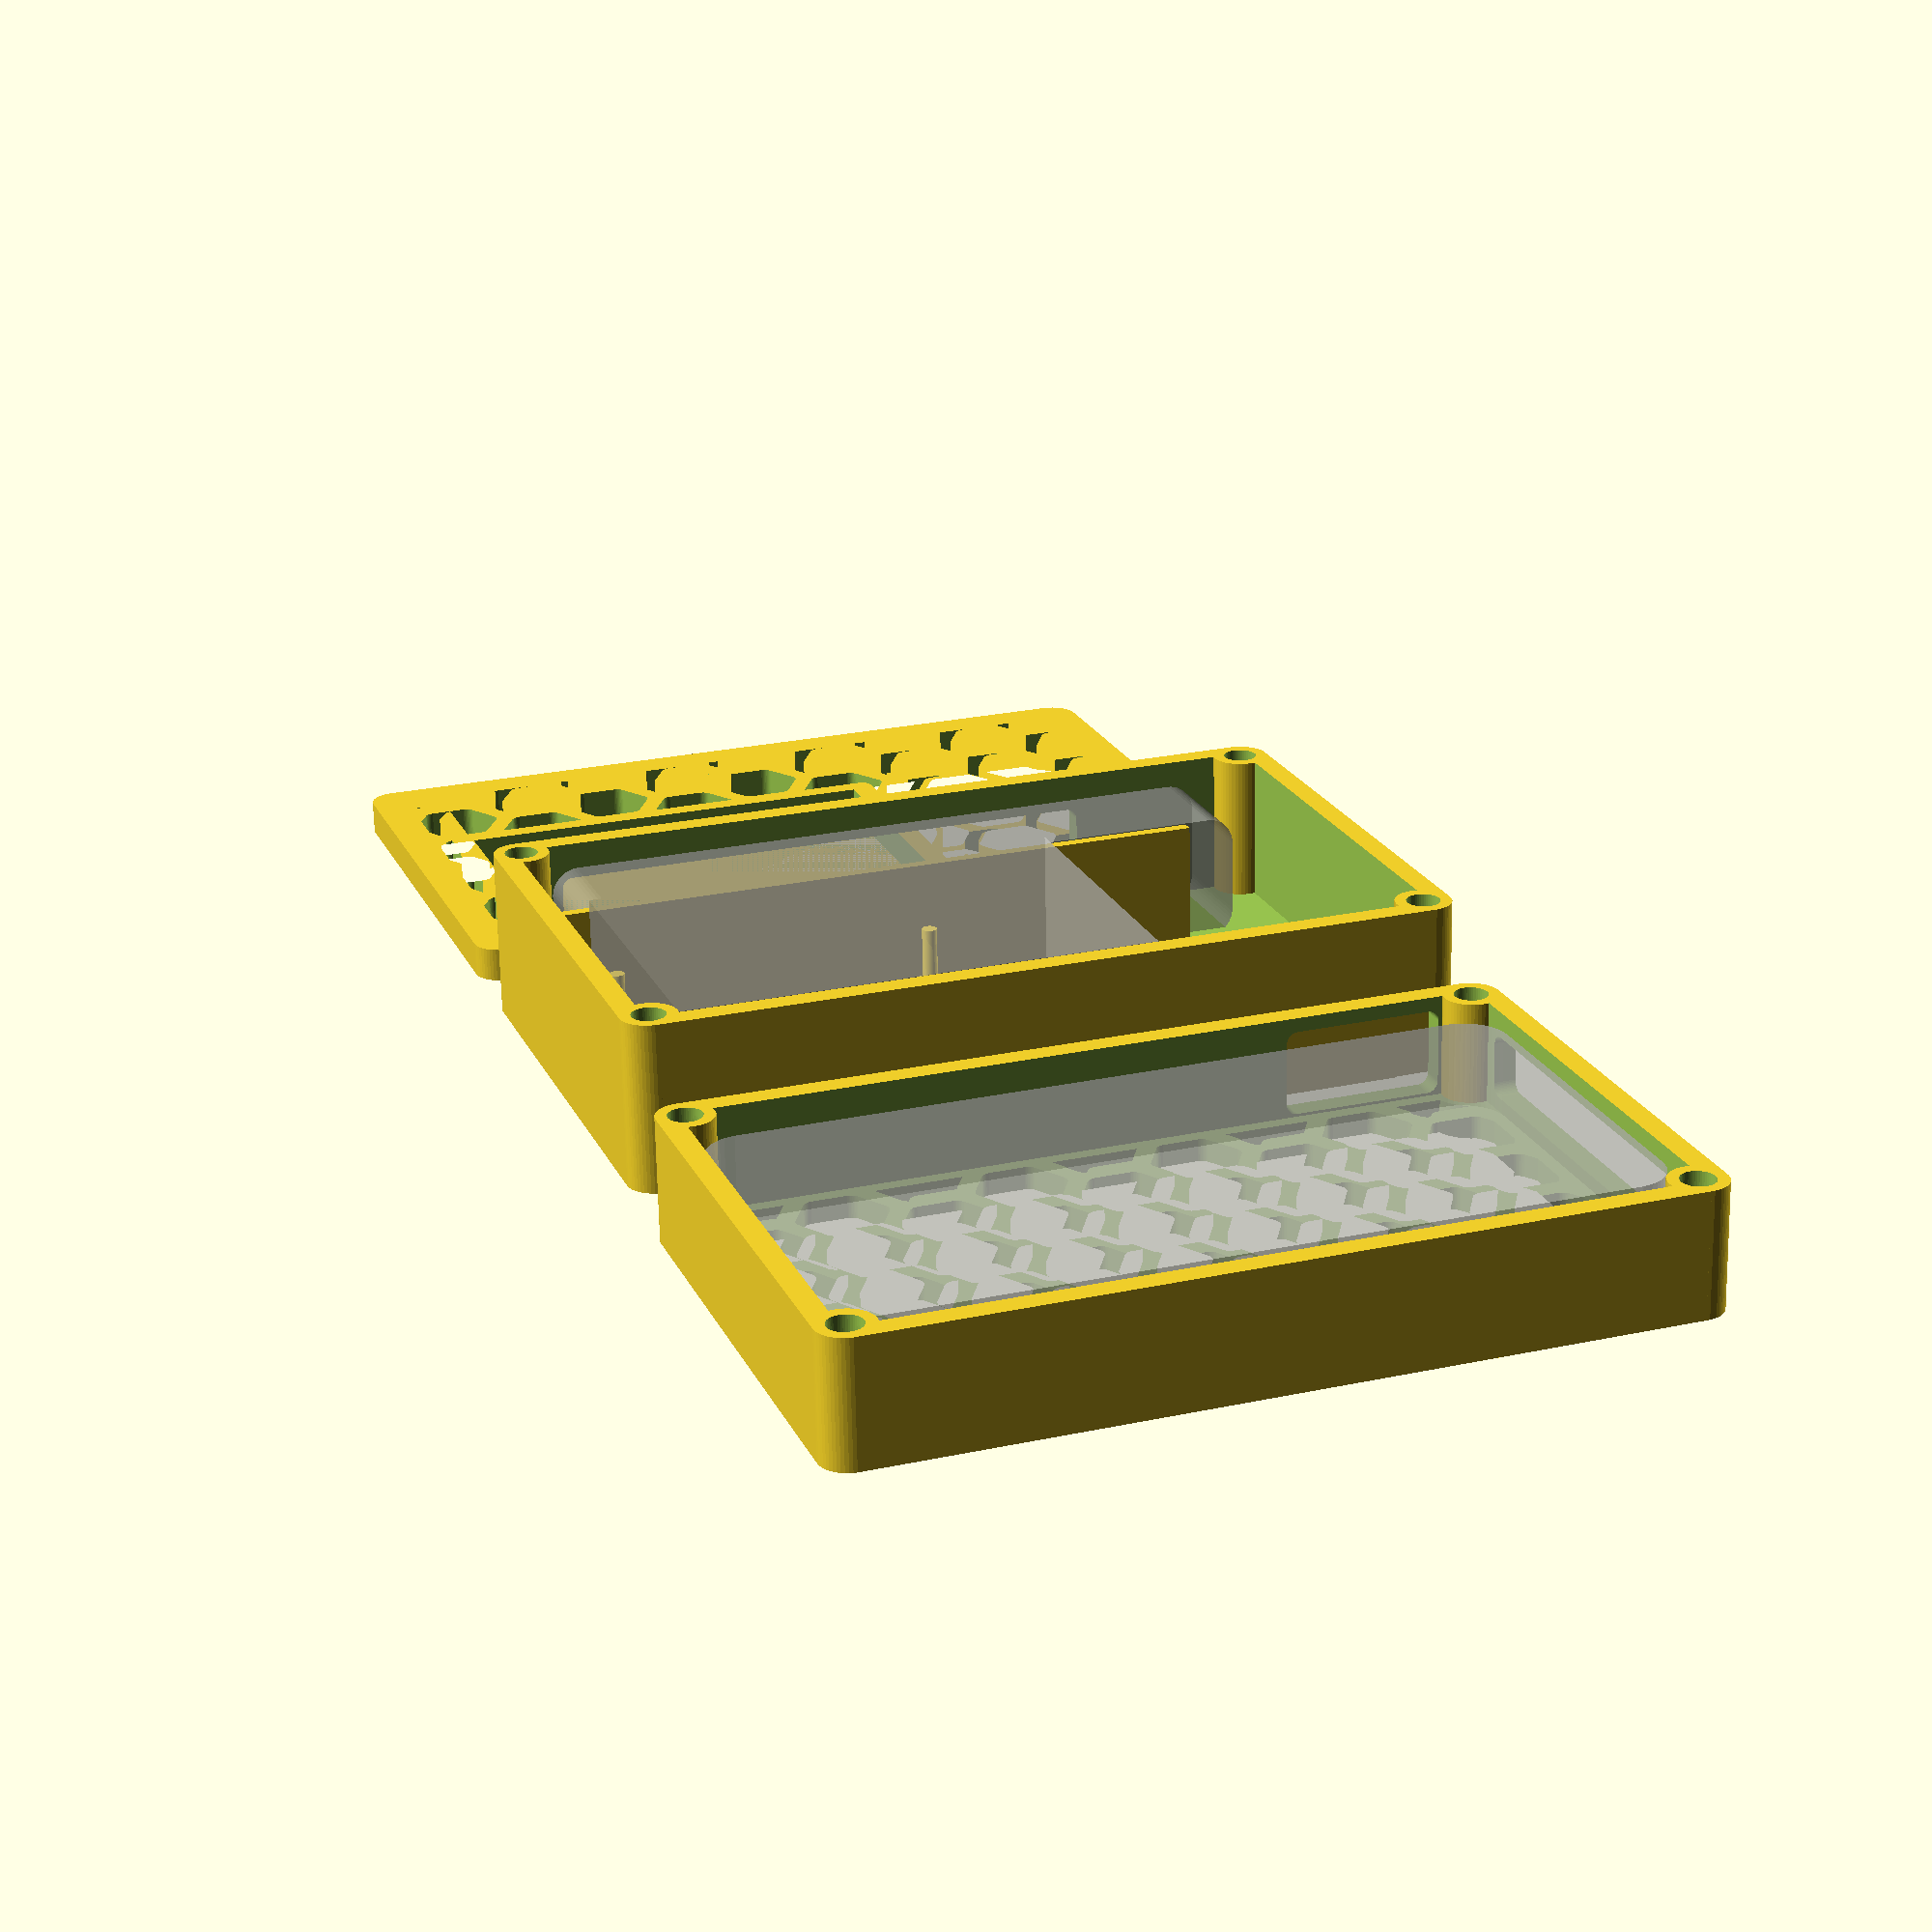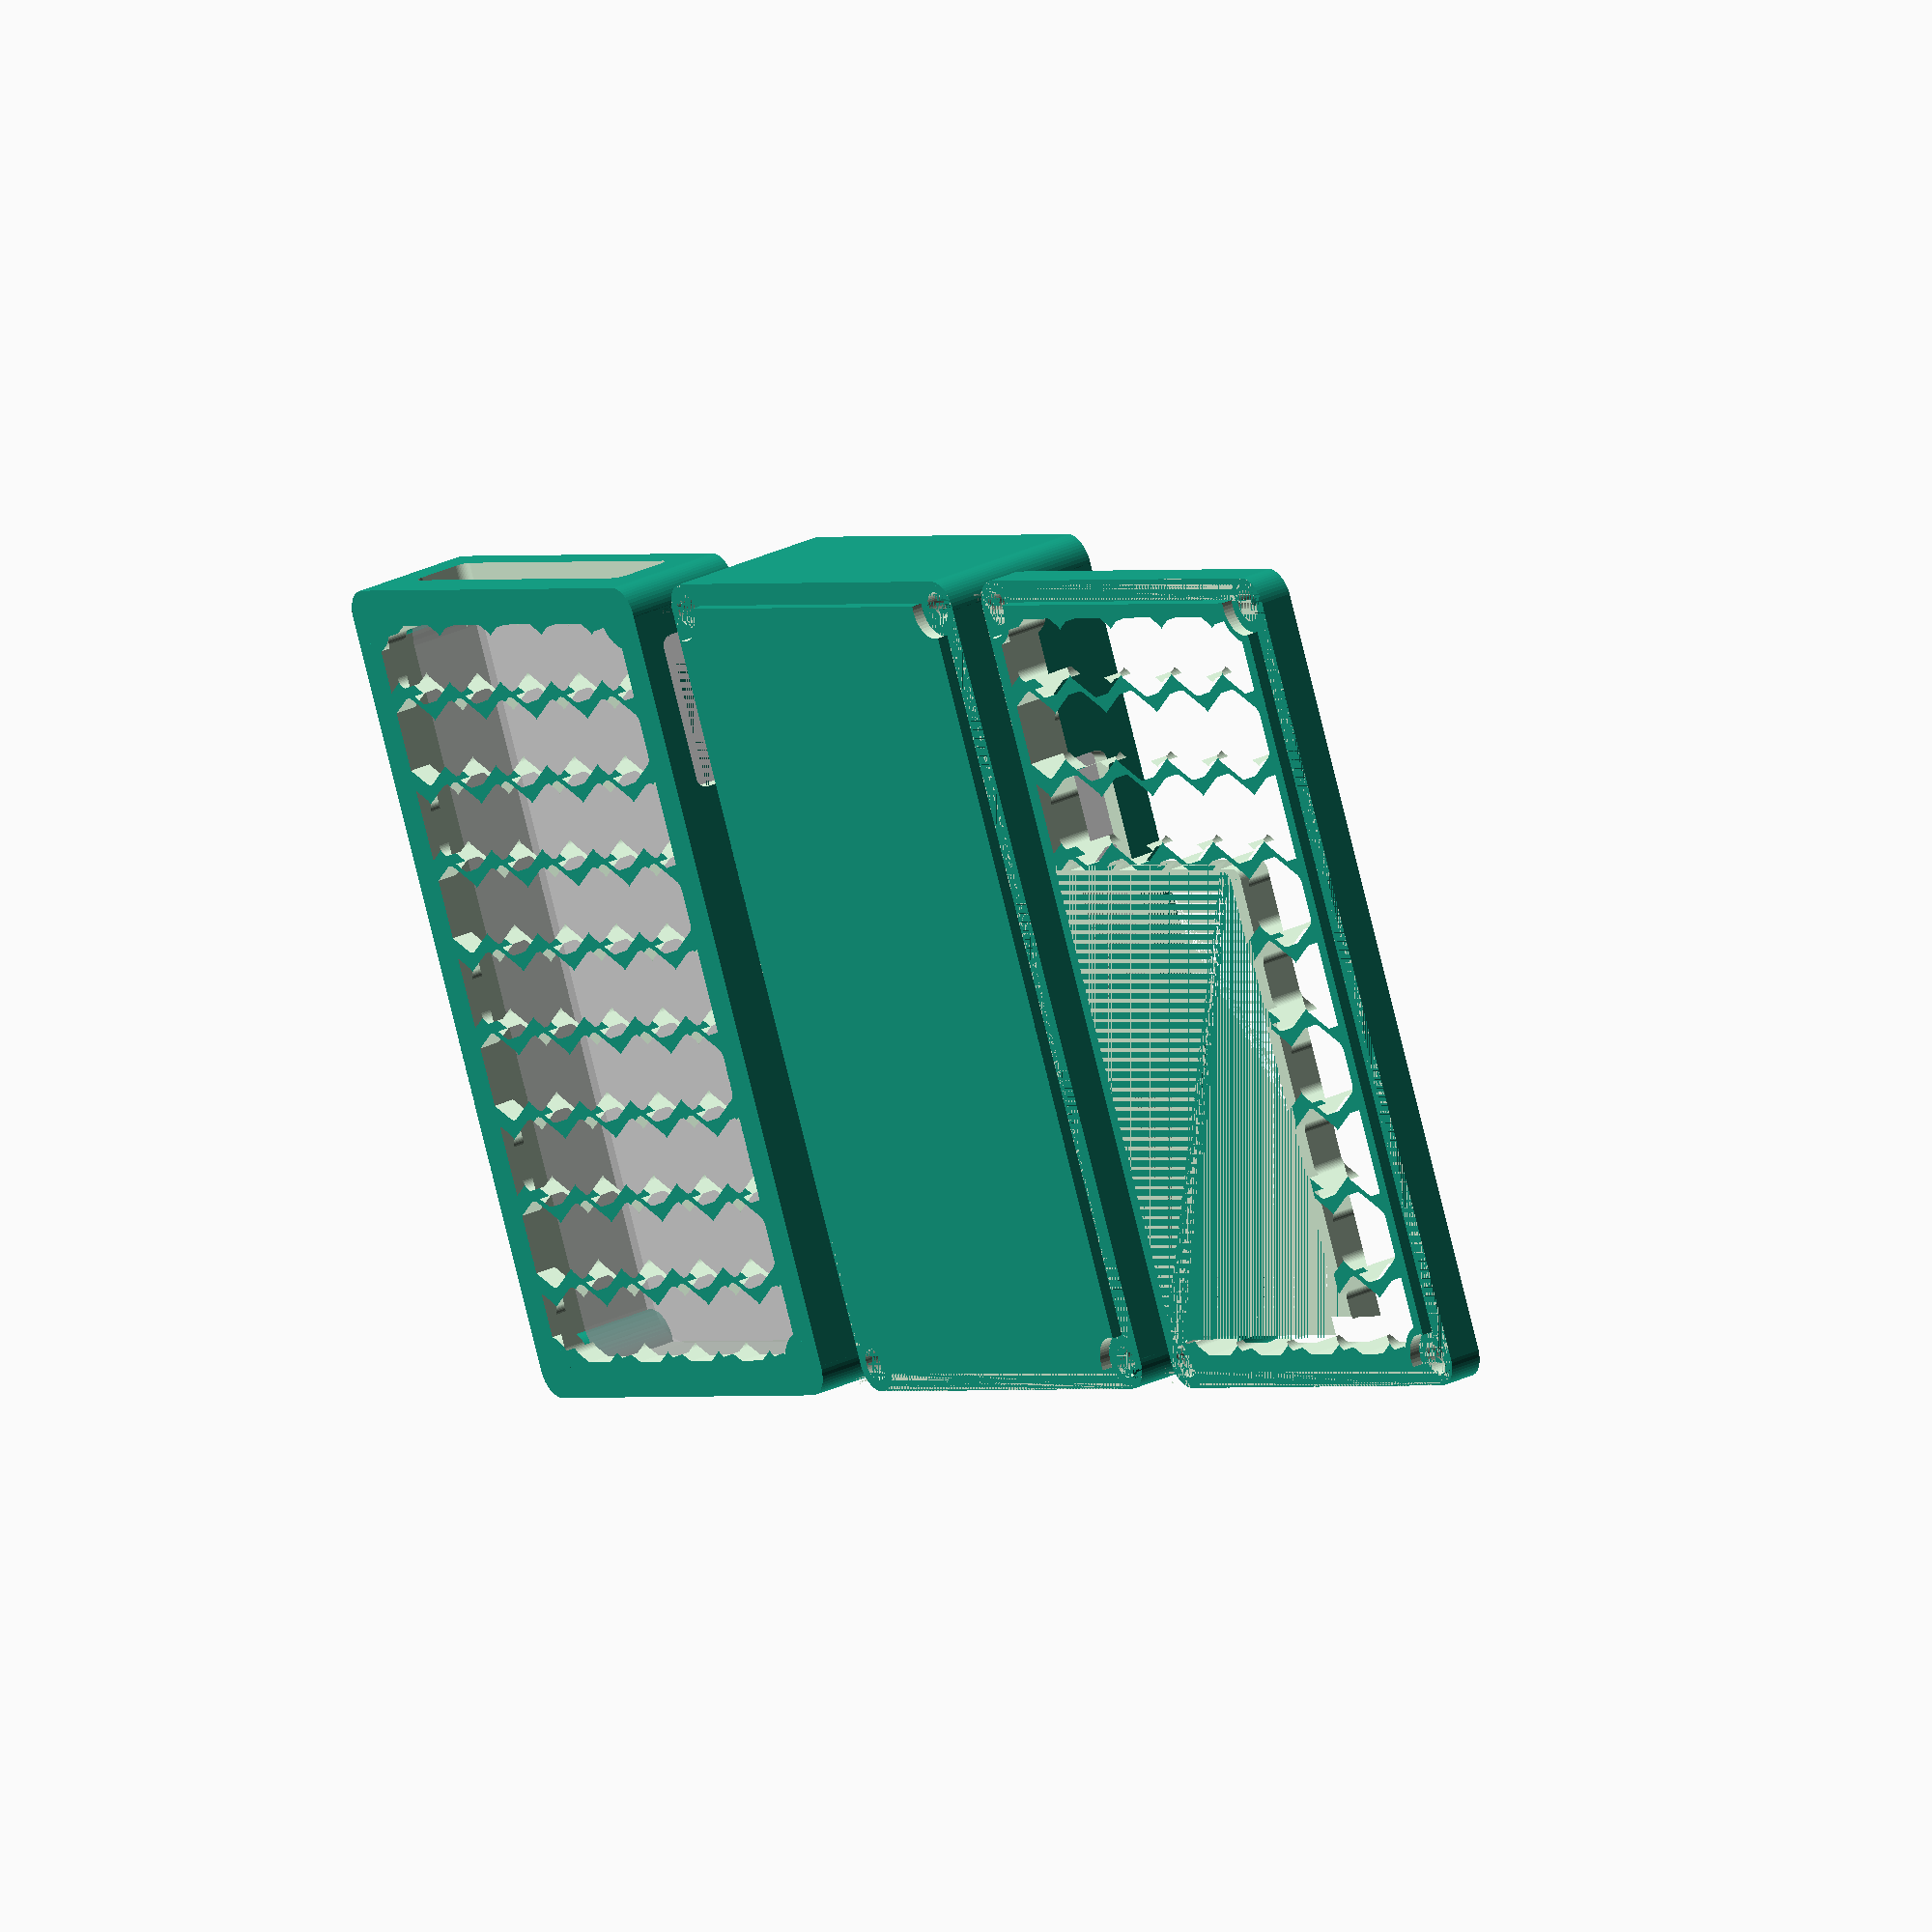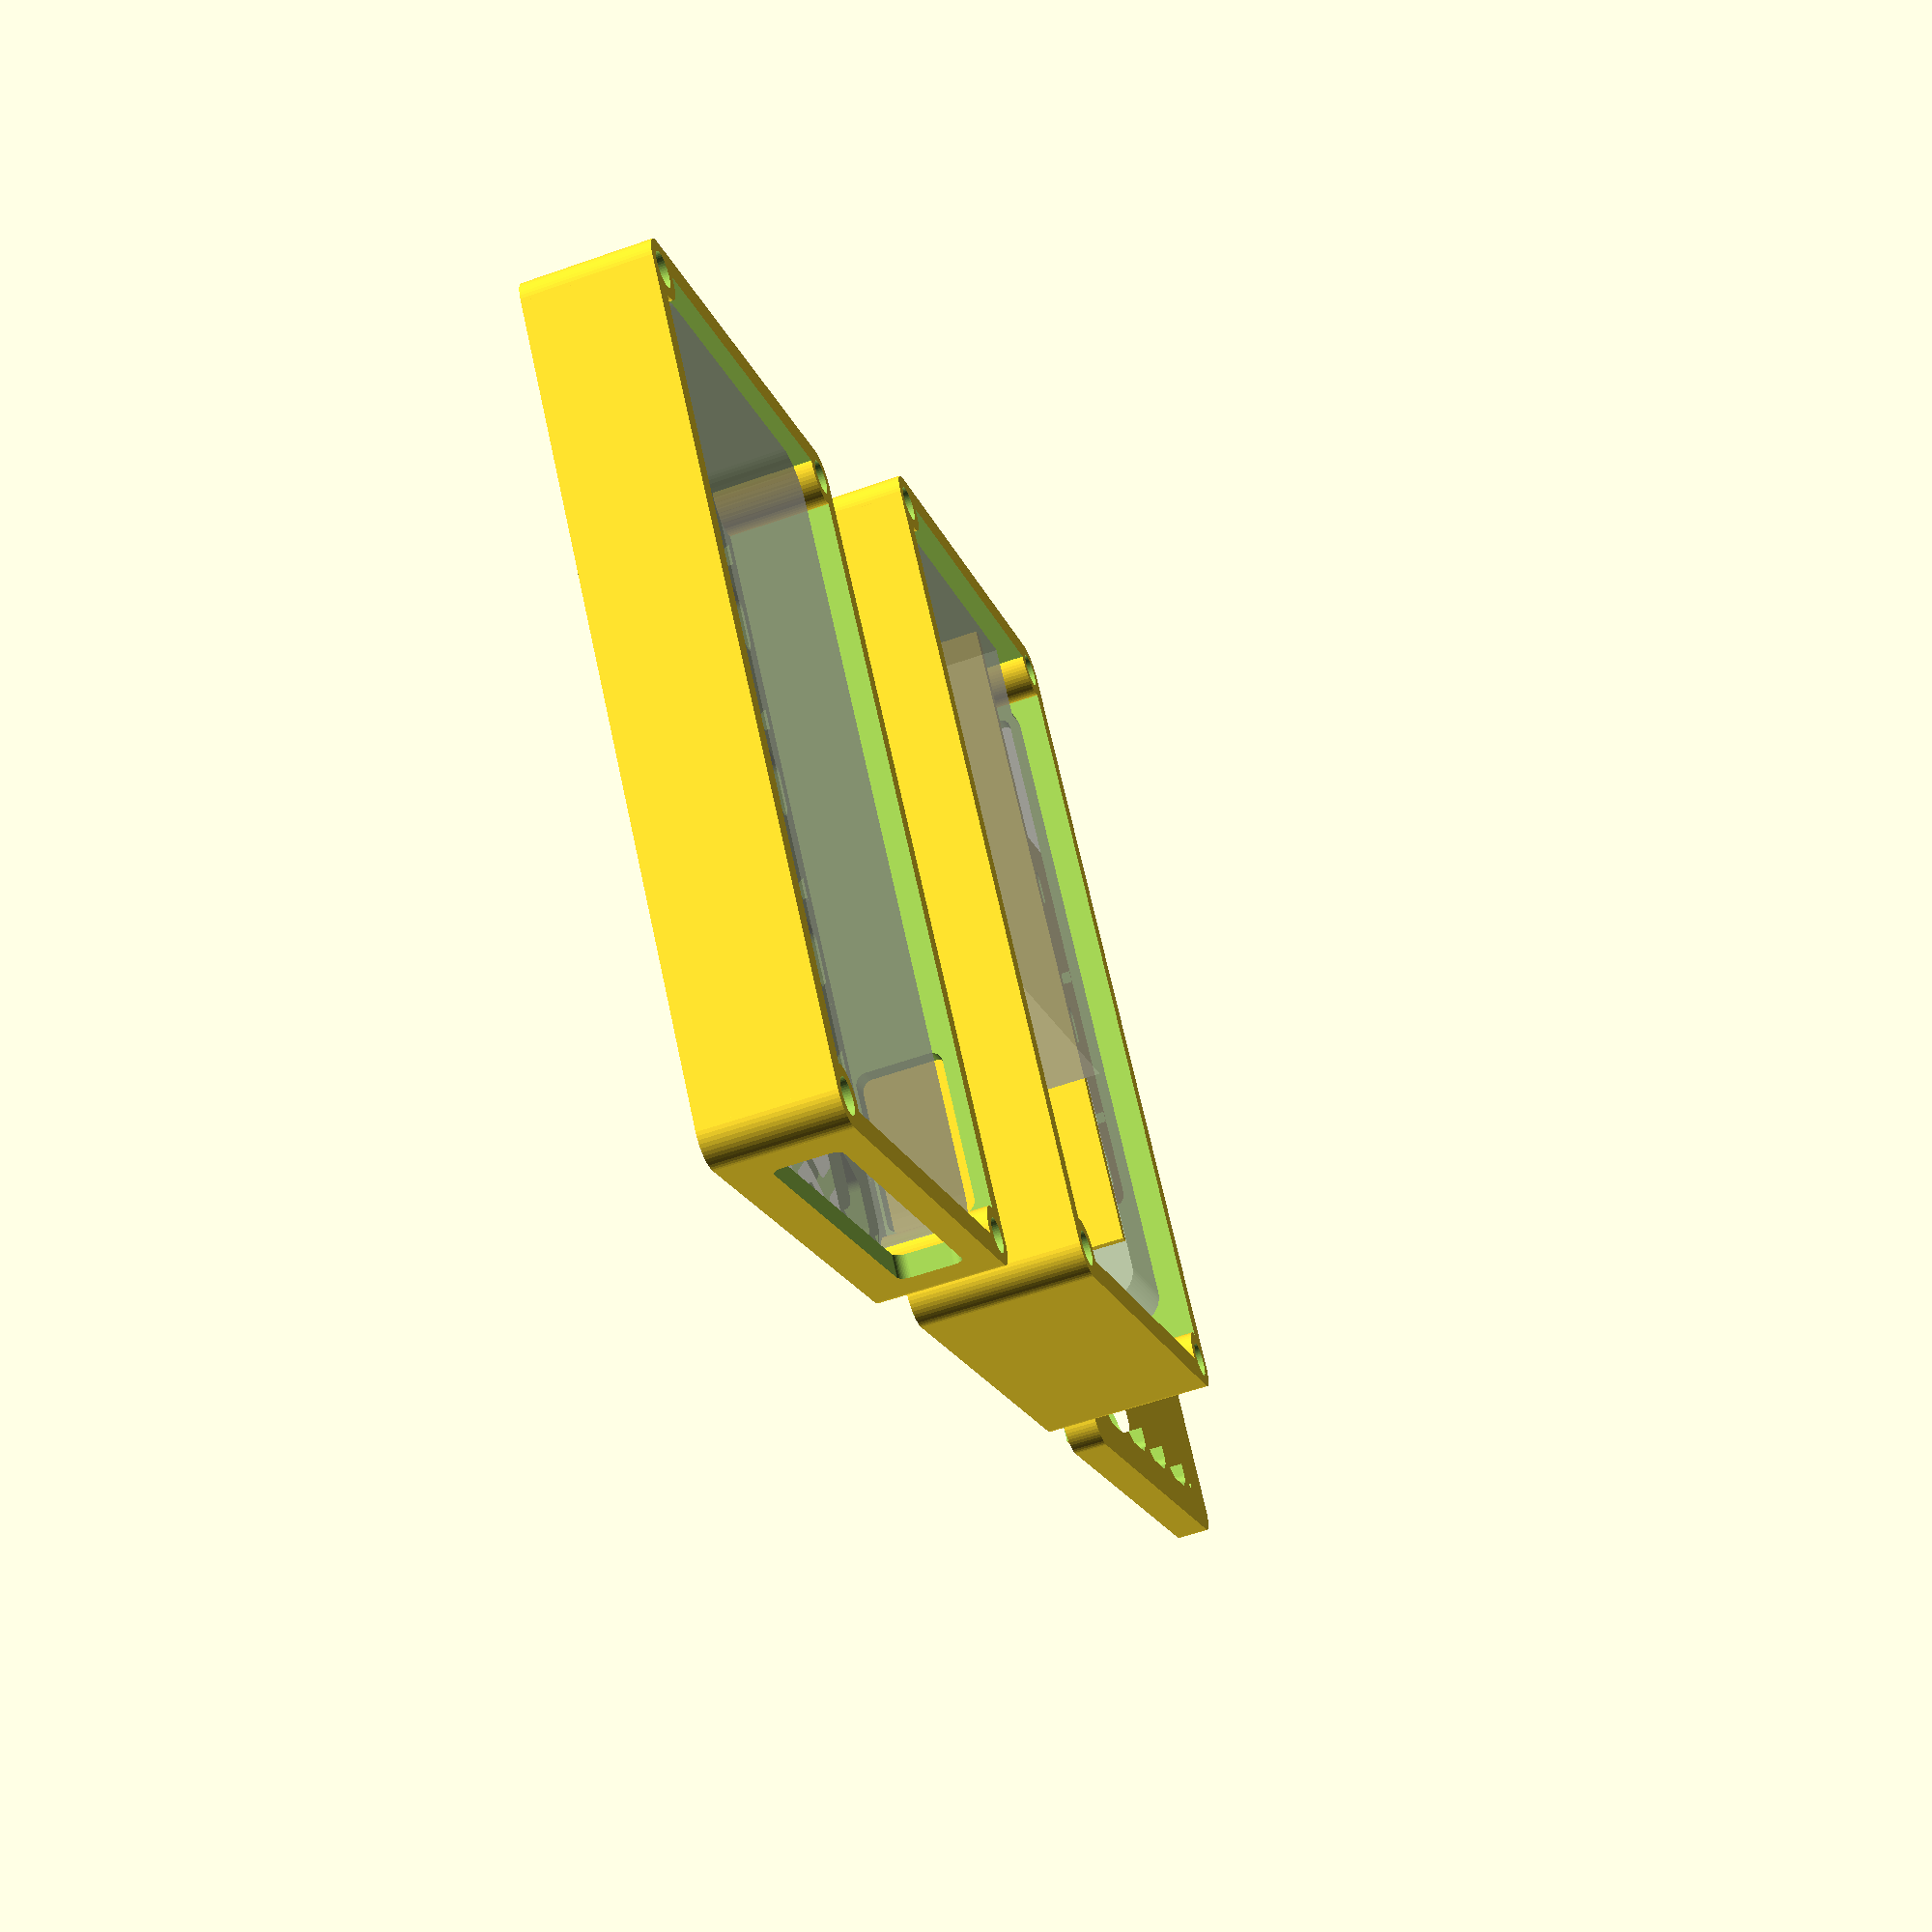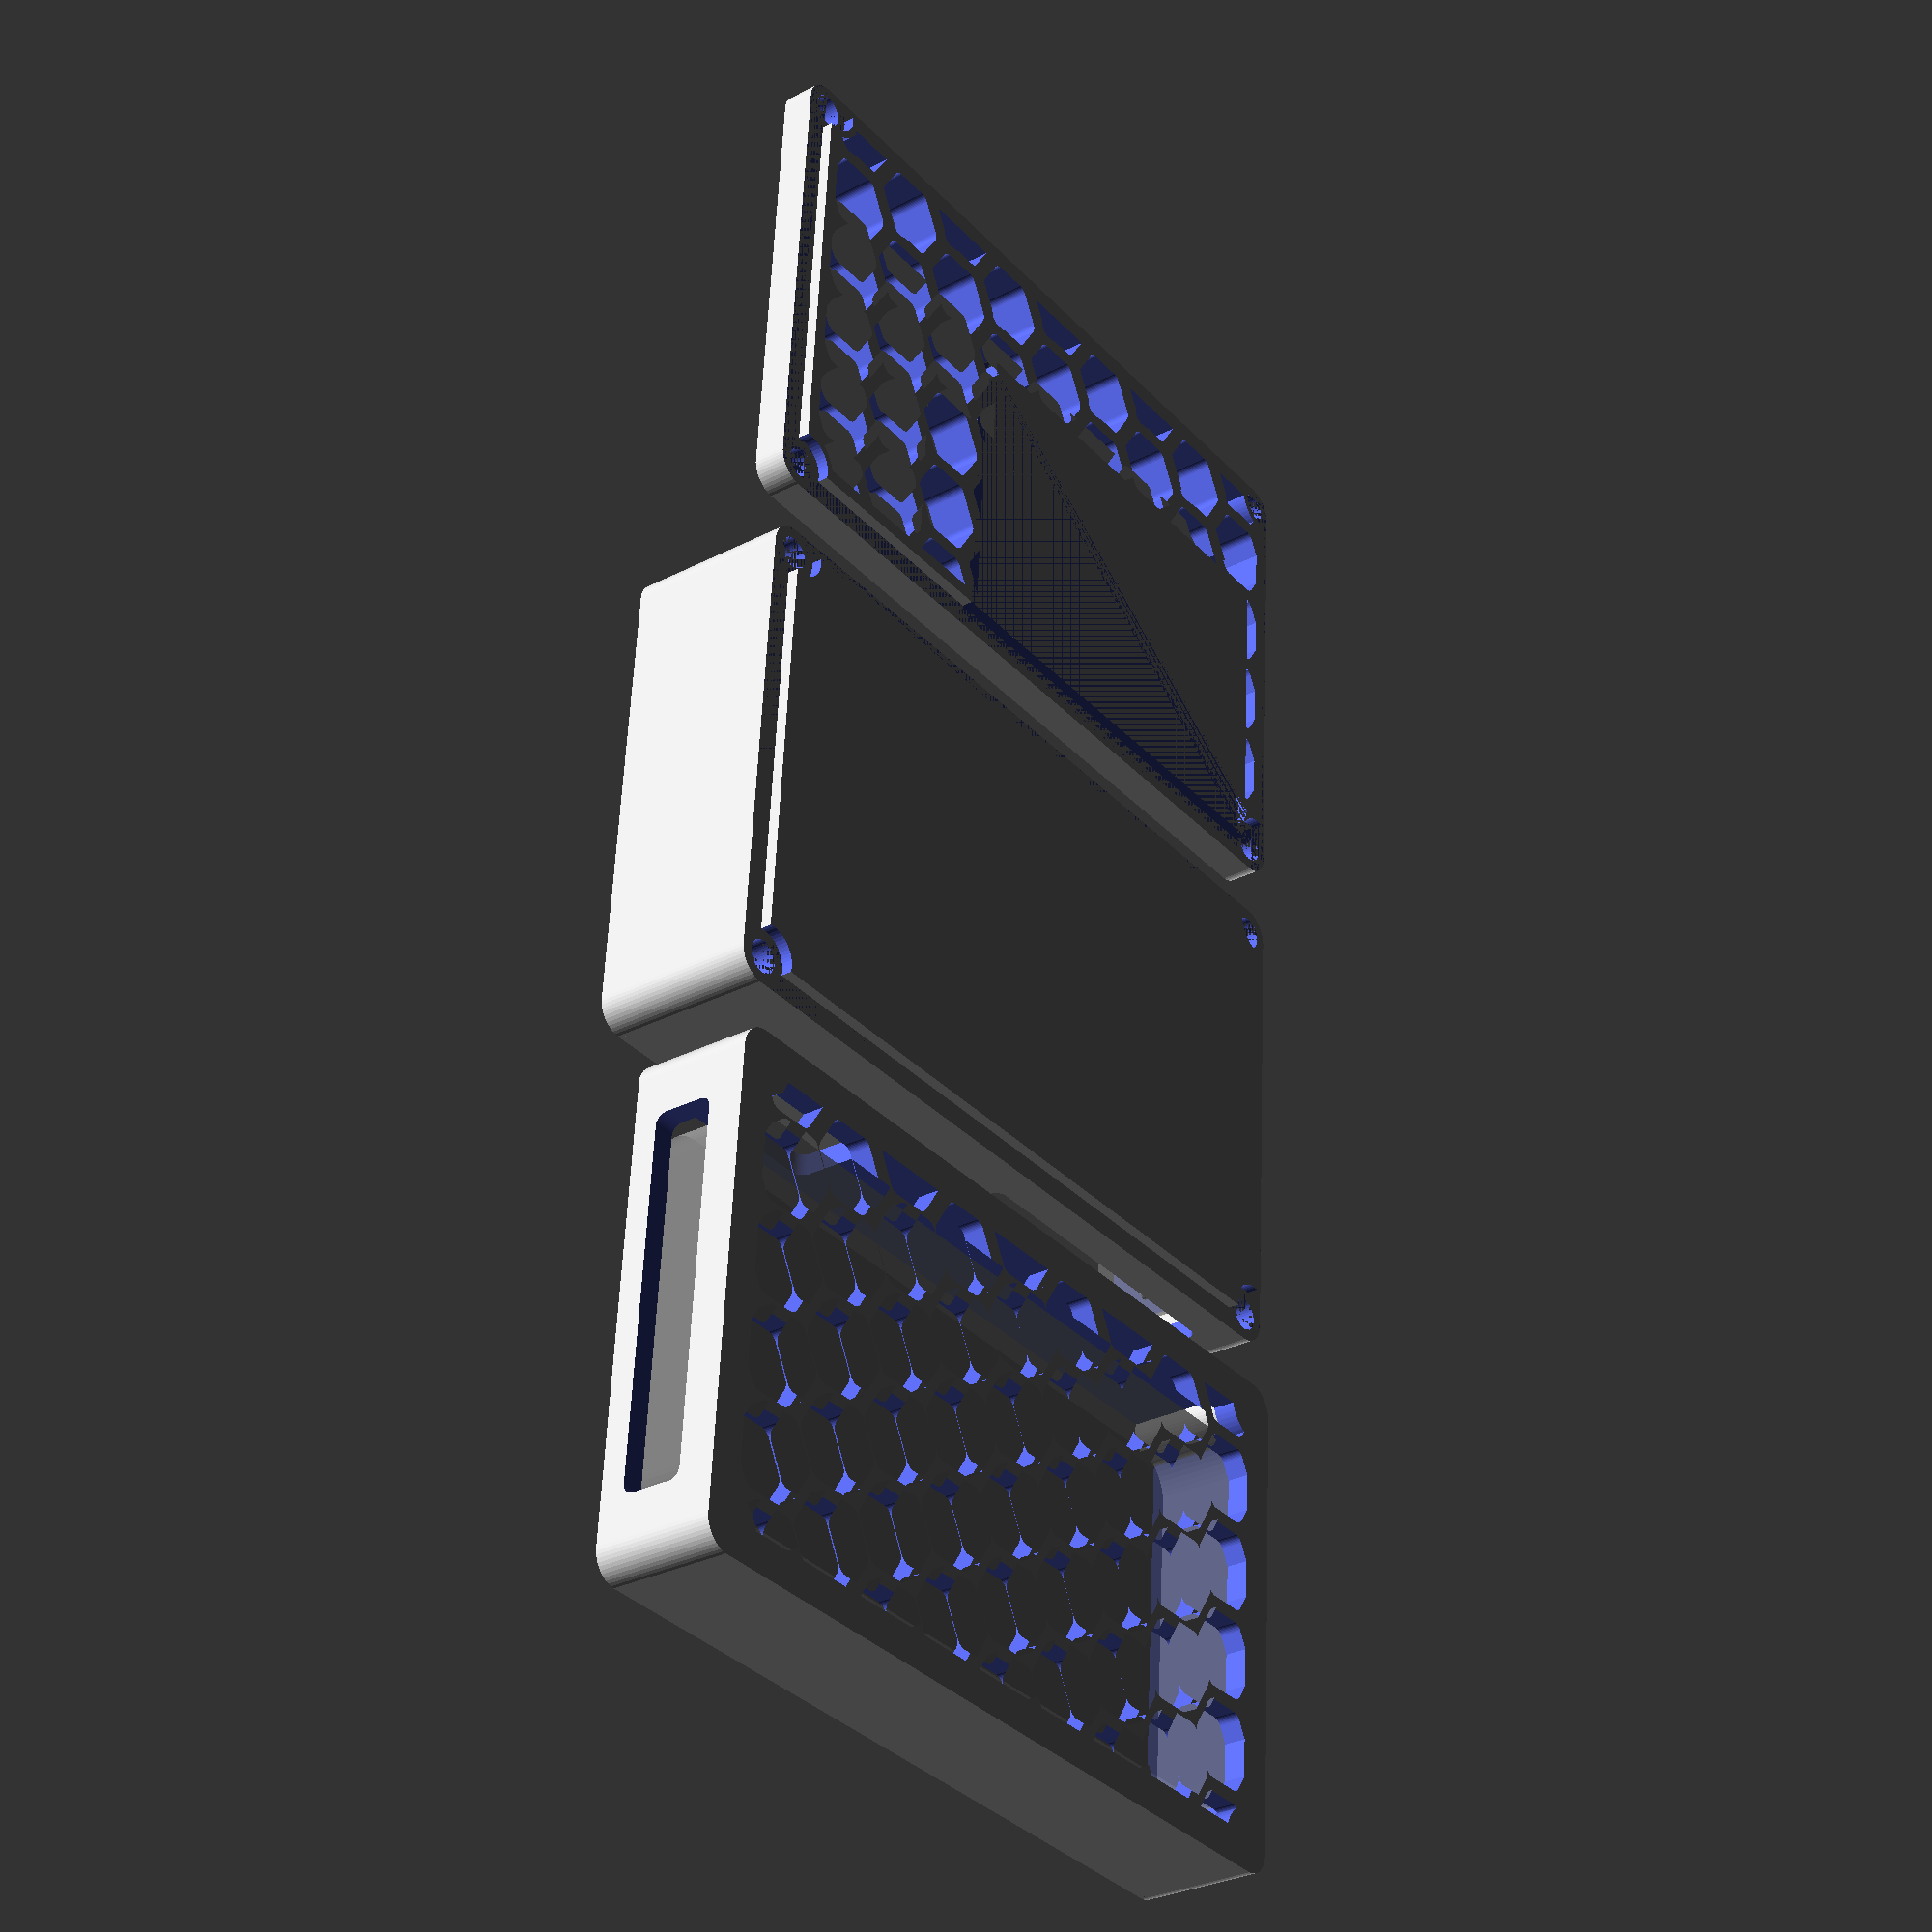
<openscad>

$fn = 50;

// Tollerance
tollerance = 1;
epsilon = 0.01;

// Wall
wall_t = 4;     // wall thickness
wall_r = 5;     // wall magnet housing radius

// Powerbank measures
pbank_w = 140;
pbank_d = 72;
pbank_h = 15;
pbank_r = 7.5;  // pbank corner radius (just an approximation)

// RPi measures
rpi_w = 85;
rpi_d = 56;
rpi_h = 25;

// USB/SDcard reader measures
usb_w = 124;
usb_d = 23;
usb_h = 20;
usb_r = 5;

// Magnets
magnet_r = 3;
magnet_h = 4;

*cube([278, 156 ,300]);

module round_cube_poles(w, d, h, r) {
    linear_extrude(height = h) {
        translate([r, r, 0]) circle(r);
        translate([r, d - r, 0]) circle(r);
        translate([w - r, r, 0]) circle(r);
        translate([w - r, d - r, 0]) circle(r);
    }
}
module round_cube(w, d, h, r) {
    hull() round_cube_poles(w, d, h, r);
}

module hexagon(radius, round) {
    points = 6;
    hull() for (i = [0:points-1]) {
            angle = i * 360 / points;
            translate([(radius - round) * cos(angle), (radius - round) * sin(angle), 0])
                circle(round);
    }
}

module honeycomb(size, hexagon_r, round = 2, spacing = 5, offset = [0, 0]) {
    I = size.x / (2 * hexagon_r + spacing / cos(30)) + 1;
    J = size.y / (2 * hexagon_r * cos(30) + spacing) + 1;
    intersection() {
        square(size);
        translate([-offset.x, -offset.y, 0])
            for (i = [0:I], j = [0:J]) {
                translate([
                    i * (3 * hexagon_r + 2 * spacing / cos(30)),
                    j * (2 * hexagon_r * cos(30) + spacing),
                    0
                ]) hexagon(hexagon_r, round);
                translate([
                    i * (3 * hexagon_r + 2 * spacing / cos(30)) + 1.5 * hexagon_r + spacing / cos(30),
                    j * (2 * hexagon_r * cos(30) + spacing) + hexagon_r * cos(30) + spacing / 2,
                    0
                ]) hexagon(hexagon_r, round);
            }
    }
}

module housing(height, bot_magnets = true, top_magnets = true) {
    difference() {
        union() {
            // Main housing
            difference() {
                round_cube(
                        pbank_w + 2 * wall_t + tollerance,
                        pbank_d + 4 * wall_r + tollerance,
                        height,
                        wall_r
                        );
                translate([wall_t, wall_t, wall_t])
                    round_cube(
                            pbank_w + tollerance,
                            pbank_d + 4 * wall_r - 2 * wall_t + tollerance,
                            height,
                            wall_r
                            );
            }
            // Magnets housing
            round_cube_poles(
                    pbank_w + 2 * wall_t + tollerance,
                    pbank_d + 4 * wall_r + tollerance,
                    height,
                    wall_r
                    );
        }

        // Bottom magnet holes
        if (bot_magnets) {
            translate([wall_r - magnet_r, wall_r - magnet_r, -tollerance / 2])
                round_cube_poles(
                    pbank_w + 2 * wall_t + tollerance - 2 * (wall_r - magnet_r),
                    pbank_d + 2 * wall_r + 2 * magnet_r + tollerance,
                    magnet_h + tollerance,
                    magnet_r
                );
        }
        // Top magnet holes
        if (top_magnets) {
            translate([wall_r - magnet_r, wall_r - magnet_r, height - tollerance / 2 - magnet_h])
                round_cube_poles(
                    pbank_w + 2 * wall_t + tollerance - 2 * (wall_r - magnet_r),
                    pbank_d + 2 * wall_r + 2 * magnet_r + tollerance,
                    magnet_h + tollerance,
                    magnet_r
                );
        }
    }
}

module notched(height) {
    difference() {
        translate([epsilon, epsilon, 0])
            round_cube(
                pbank_w + 2 * wall_t + tollerance - 2 * epsilon,
                pbank_d + 4 * wall_r + tollerance - 2 * epsilon,
                height,
                wall_r - epsilon
            );
        translate([0, 0, -height])
            scale([1, 1, 2])
            union() {
                difference() {
                    round_cube(
                        pbank_w + 2 * wall_t + tollerance,
                        pbank_d + 4 * wall_r + tollerance,
                        height,
                        wall_r
                    );
                    translate([wall_t, wall_t, -epsilon])
                        scale([1, 1, 2])
                        round_cube(
                            pbank_w + tollerance,
                            pbank_d + 4 * wall_r - 2 * wall_t + tollerance,
                            height,
                            wall_r
                        );
                }
                round_cube_poles(
                    pbank_w + 2 * wall_t + tollerance,
                    pbank_d + 4 * wall_r + tollerance,
                    height,
                    wall_r
                );
            }
    }

    translate([0, 0, height]) children();
}

// Powerbank housing
translate([pbank_d + 4 * wall_r + tollerance, 0, 0])
rotate([0, 0, 90])
union() {
    // Housing
    difference() {
        housing(pbank_h + 1.5 * wall_t + tollerance, bot_magnets = false);
        // Cut-outs
        cutouts_notch = 2;
        cutouts_r = 2;
        translate([1.5 * wall_t, 2 * wall_r + tollerance / 2 + cutouts_notch, wall_t + tollerance / 2 + cutouts_notch])
            rotate([0, -90, 0])
            round_cube(pbank_h - 2 * cutouts_notch, pbank_d - 2 * cutouts_notch, 2 * wall_t, cutouts_r);
        translate([2 * wall_r + tollerance / 2, 1.5 * wall_t,  wall_t + tollerance / 2])
            rotate([90, 0, 0])
            round_cube(pbank_w / 5, pbank_h, 2 * wall_t, cutouts_r);
        
    // Bottom honeycomb patterns
    // TODO: put this code in a module
    translate([0, 0, - wall_t / 2])
        linear_extrude(height = 2 * wall_t)
        intersection() {
            honeycomb(size = [pbank_w + 2 * wall_t + tollerance, pbank_d + 4 * wall_r + tollerance], hexagon_r = 8, round = 2, spacing = 3, offset = [3, 3]);
            translate([wall_t + tollerance / 2, wall_t + tollerance / 2, 0])
                offset(r = -2)
                difference() {
                    width = pbank_w;
                    depth = pbank_d + 4 * wall_r - 2 * wall_t;
                    color("green")
                        square([width, depth]);
                    circle(wall_r);
                    translate([0, depth, 0]) circle(wall_r);
                    translate([width, 0, 0]) circle(wall_r);
                    translate([width, depth, 0]) circle(wall_r);
                }
        }
    }
    // Powerbank ghost
    %translate([
        wall_t + tollerance / 2,
        2 * wall_r + tollerance / 2,
        wall_t + tollerance / 2
    ]) round_cube(pbank_w, pbank_d, pbank_h, pbank_r);
}

// RPi housing
//translate([0, 0, 3 * pbank_h])
translate([2 * (pbank_d + 4 * wall_r + tollerance) + 10, 0, 0])
rotate([0, 0, 90])
union() {
    // Housing
    notched(wall_t / 2) difference() {
        union() {
            housing(rpi_h + wall_t + tollerance);
            // Divider (Rpi/USB adapter)
            opening = 20;
            translate([wall_t + opening, usb_h + wall_t + tollerance, 0])
                cube([pbank_w + tollerance + wall_t / 2 - opening, wall_t / 2, rpi_h + tollerance / 2]);
        }
        // USB openings
        usb_offset = 2;
        usb_cutout = [99, 17];
        translate([
            pbank_w + 2 * wall_t + tollerance / 2 - usb_cutout.x - 2 * wall_r - usb_offset,
            1.5 * wall_t,
            wall_t + tollerance / 2 + usb_offset
        ]) rotate([90, 0, 0]) round_cube(usb_cutout.x, usb_cutout.y, 2 * wall_t, 2);
        // RPi power/hdmi/jack opening
        rpi_cutout = [60, rpi_h / 3];
        translate([
            pbank_w + 2 * wall_t + tollerance / 2 - rpi_cutout.x - 2 * wall_r,
            pbank_d + 4 * wall_r + tollerance + wall_t / 2,
            wall_t + tollerance / 2 + 2
        ]) rotate([90, 0, 0]) round_cube(rpi_cutout.x, rpi_cutout.y, 2 * wall_t, 2);
    }
    // RPi mounts and ghost
    adj = 2; // Ports in a RPi3 go a bit over the edge (check lid as well)
    translate([
        pbank_w + 2 * wall_t + tollerance / 2 - 2 * wall_r - rpi_w, 
        pbank_d + 4 * wall_r + tollerance / 2 - wall_t - rpi_d - adj,
        1.5 * wall_t
    ]) union() {
        mounts = [[23.5, 3.5], [23.5, 3.5 + 49], [23.5 + 58, 3.5], [23.5 + 58, 3.5 + 49]];
        mbase_d = 6;
        mbase_h = 2;
        mount_d = 2.75 - 0.05;
        mount_h = 10;
        for (pos = mounts) {
            translate([pos.x, pos.y, 0]) cylinder(d = mbase_d, h = mbase_h);
            translate([pos.x, pos.y, mbase_h]) cylinder(d = mount_d, h = mount_h);
        }
        %cube([rpi_w, rpi_d, rpi_h]);
    }
    // USB adapter ghost
    %translate([
        pbank_w + 2 * wall_t + tollerance / 2 - usb_w - 2 * wall_r,
        usb_h + wall_t + tollerance / 2,
        wall_t + tollerance / 2,
    ]) rotate([90, 0, 0]) round_cube(usb_w, usb_d, usb_h, usb_r);
}

// RPi lid
//translate([0, 0, 7 * pbank_h])
translate([3 * (pbank_d + 4 * wall_r + tollerance) + 20, 0, 0])
rotate([0, 0, 90])
union() {
    difference() {
        notched(wall_t / 2)
        difference() {
            round_cube(
                pbank_w + 2 * wall_t + tollerance - 2 * epsilon,
                pbank_d + 4 * wall_r + tollerance - 2 * epsilon,
                wall_t / 2 + magnet_h,
                wall_r - epsilon
            );
            // Magnet holes
            translate([wall_r - magnet_r, wall_r - magnet_r, -tollerance / 2])
                round_cube_poles(
                    pbank_w + 2 * wall_t + tollerance - 2 * (wall_r - magnet_r),
                    pbank_d + 2 * wall_r + 2 * magnet_r + tollerance,
                    magnet_h + tollerance,
                    magnet_r
                );
            // Upper LCD cutout
            adj = 2; // Ports in a RPi3 go a bit over the edge
            translate([
                pbank_w + 2 * wall_t + tollerance / 2 - 2 * wall_r - rpi_w + 4, 
                pbank_d + 4 * wall_r + tollerance / 2 - wall_t - rpi_d + 3 - adj,
                -rpi_h / 2,
            ]) cube([rpi_w - 7, rpi_d - 6, rpi_h]);
        }
        // Lower LCD cutout
        translate([
            pbank_w + 2 * wall_t + tollerance / 2 - 2 * wall_r - rpi_w - 1.5, 
            pbank_d + 4 * wall_r + tollerance / 2 - wall_t - rpi_d - 4,
            0,
        ]) cube([rpi_w + 3, rpi_d + 6, wall_t / 2]);
        // Top honeycomb patterns
        translate([0, 0, - wall_t / 2])
            linear_extrude(height = 4 * wall_t)
            intersection() {
                honeycomb(size = [pbank_w + 2 * wall_t + tollerance, pbank_d + 4 * wall_r + tollerance], hexagon_r = 8, round = 2, spacing = 3, offset = [3, 3]);
                translate([wall_t + tollerance / 2, wall_t + tollerance / 2, 0])
                    offset(r = -2)
                    difference() {
                        width = pbank_w;
                        depth = pbank_d + 4 * wall_r - 2 * wall_t;
                        square([width, depth]);
                        circle(wall_r);
                        translate([0, depth, 0]) circle(wall_r);
                        translate([width, 0, 0]) circle(wall_r);
                        translate([width, depth, 0]) circle(wall_r);
                        translate([
                            pbank_w + tollerance / 2 - 2 * wall_r - rpi_w + 3 + 2.5, 
                            pbank_d + 4 * wall_r + tollerance / 2 - wall_t - rpi_d - 5,
                            0
                        ]) square([rpi_w - 3, rpi_d - 2]);
                    }
            }
    }
}


</openscad>
<views>
elev=248.5 azim=70.6 roll=178.9 proj=p view=solid
elev=151.4 azim=24.2 roll=305.8 proj=o view=wireframe
elev=238.2 azim=141.3 roll=250.0 proj=p view=solid
elev=30.4 azim=266.1 roll=126.8 proj=p view=solid
</views>
